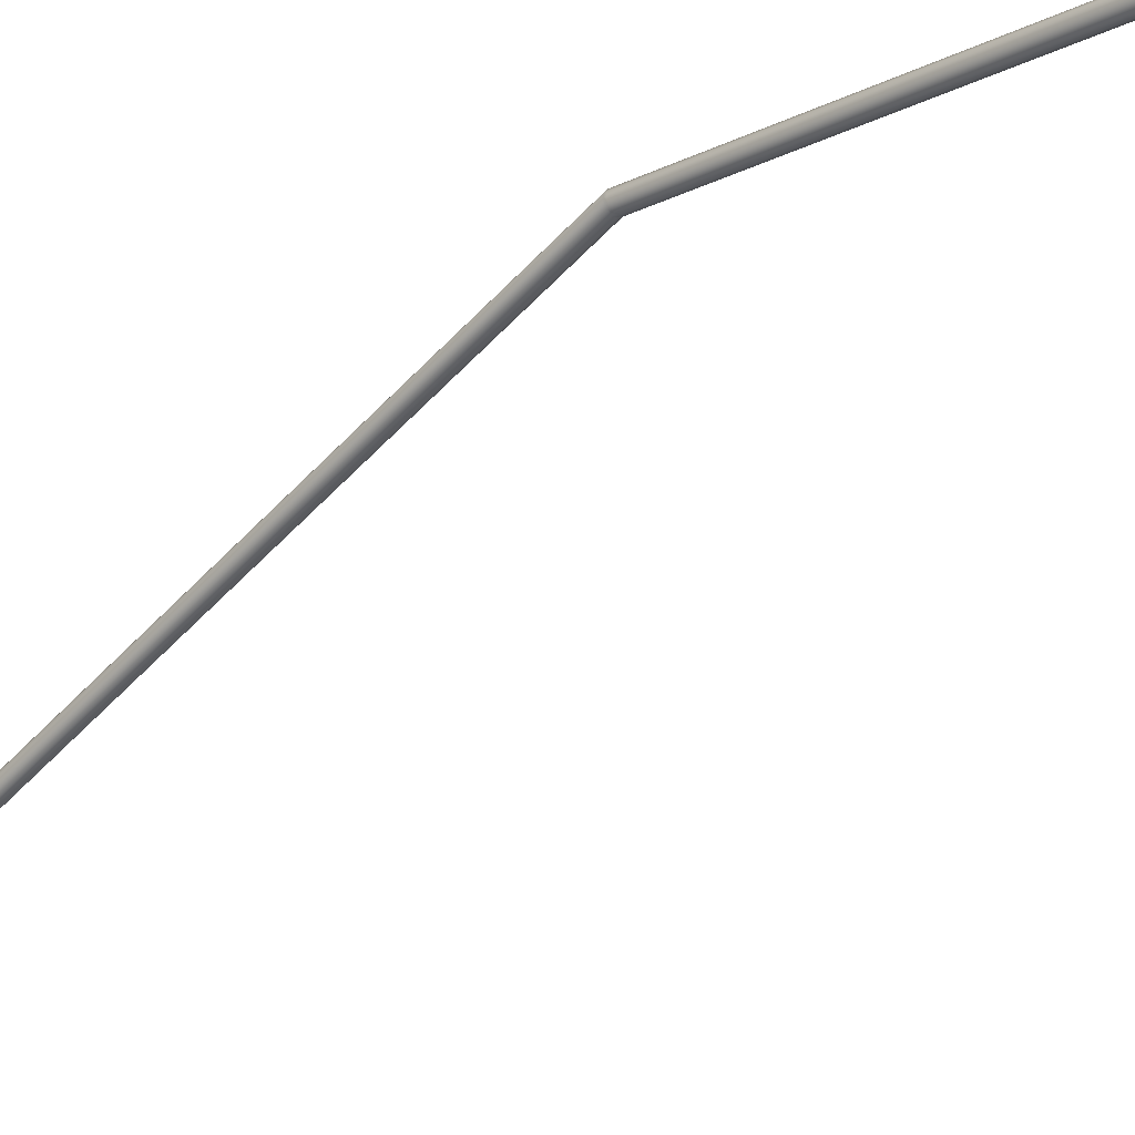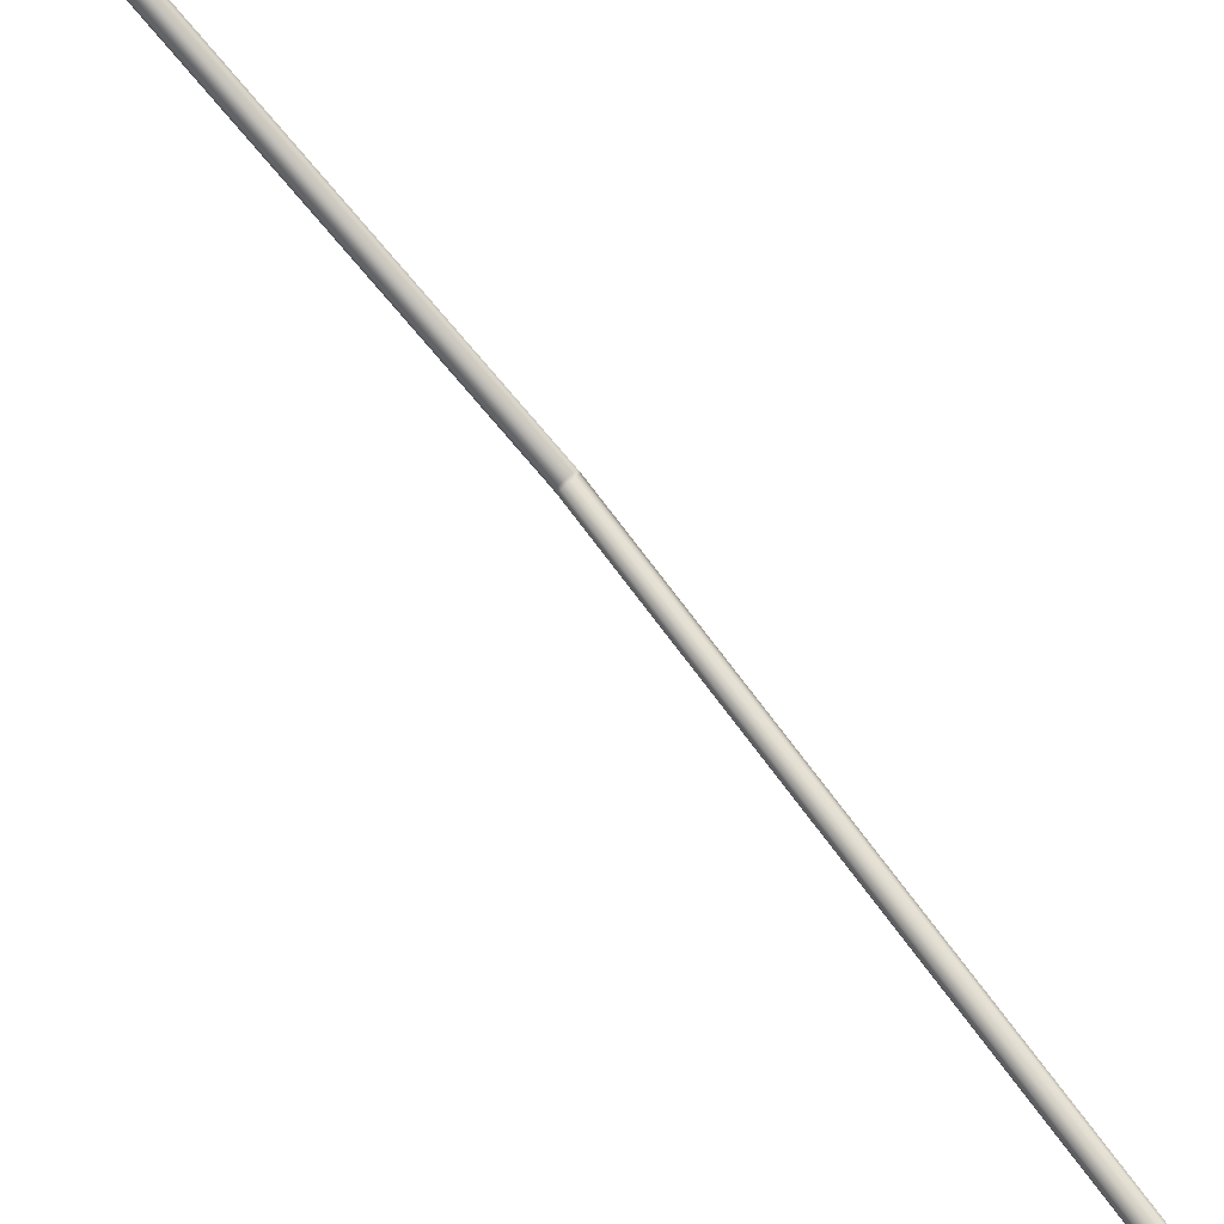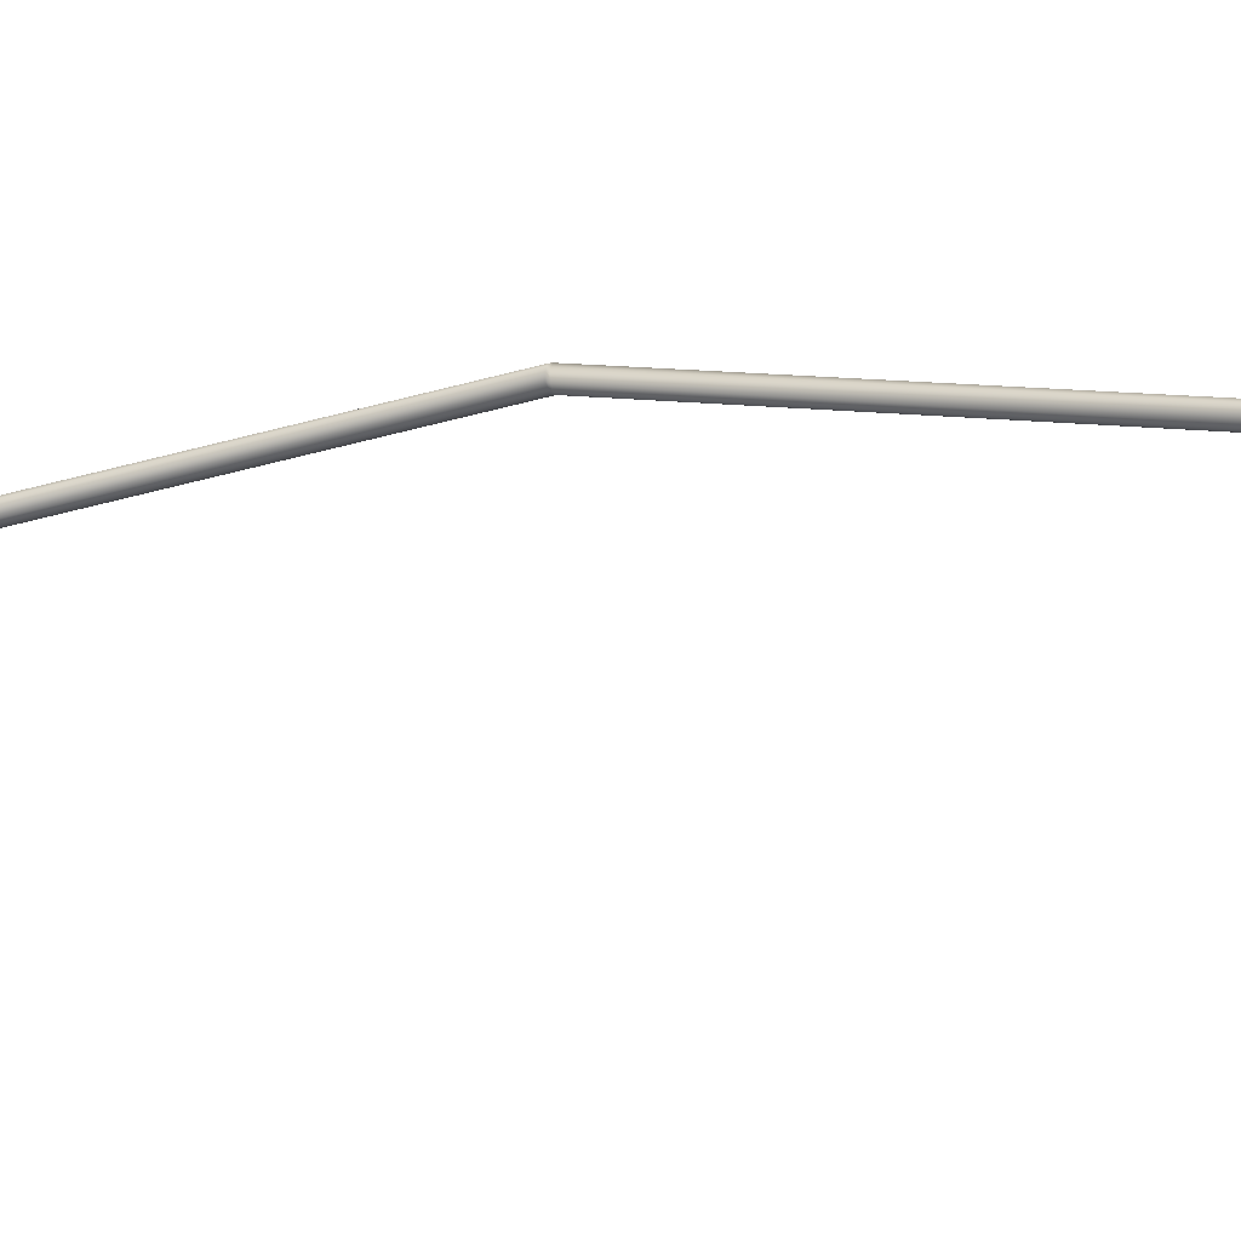
<metadata>
{"format":"obj","ext":"obj","renderer":"f3d","projection":"perspective","resolution":1024,"background":"white","views":[{"elev":-19.7,"azim":134.2,"up":"+Z"},{"elev":-78.0,"azim":-139.5,"up":"+Z"},{"elev":-48.8,"azim":-72.9,"up":"+Z"}]}
</metadata>
<code>
o Merged
g Merged
v -0.538 -12.01 -1.131
v -0.6015 -12.03 -1.131
v -0.6015 -12.03 -0.8261
v -0.648 -12.08 -0.8269
v -0.648 -12.08 -1.131
v -0.538 -12.01 -0.8258
v -0.4745 -12.03 -1.131
v -0.665 -12.14 -0.8279
v -0.665 -12.14 -1.131
v -0.648 -12.2 -1.131
v -0.648 -12.09 -0.6845
v -0.4745 -12.03 -0.8261
v -0.428 -12.08 -1.131
v -0.648 -12.2 -0.8289
v -0.6015 -12.25 -1.131
v -0.428 -12.08 -0.8269
v -0.411 -12.14 -1.131
v -0.538 -12.27 -1.131
v -0.538 -12.27 -0.83
v -0.4745 -12.05 -0.6725
v -0.6015 -12.25 -0.8297
v -0.538 -12.28 -0.7338
v -0.665 -12.16 -0.7009
v -0.6015 -12.26 -0.7294
v -0.538 -12.31 -0.6481
v -0.648 -12.22 -0.7174
v -0.6015 -12.05 -0.6725
v -0.648 -12.15 -0.5528
v -0.665 -12.2 -0.5846
v -0.648 -12.26 -0.6163
v -0.6015 -12.3 -0.6396
v -0.538 -12.37 -0.5745
v -0.538 -12.03 -0.668
v -0.6015 -12.11 -0.5295
v -0.648 -12.24 -0.4397
v -0.665 -12.28 -0.4846
v -0.648 -12.33 -0.5295
v -0.6015 -12.36 -0.5624
v -0.6015 -12.44 -0.5032
v -0.538 -12.44 -0.518
v -0.648 -12.41 -0.463
v -0.665 -12.38 -0.4079
v -0.6015 -12.53 -0.466
v -0.538 -12.53 -0.4825
v -0.648 -12.51 -0.4211
v -0.665 -12.5 -0.3597
v -0.648 -12.35 -0.3529
v -0.6015 -12.63 -0.4532
v -0.538 -12.63 -0.4702
v -0.538 -22.3 -0.4702
v -0.648 -12.62 -0.4067
v -0.665 -12.62 -0.3432
v -0.6015 -22.3 -0.4532
v -0.538 -22.32 -0.4727
v -0.6015 -22.32 -0.4557
v -0.648 -22.31 -0.4067
v -0.648 -22.33 -0.4092
v -0.665 -22.33 -0.3432
v -0.665 -22.35 -0.3457
v -0.648 -12.48 -0.2984
v -0.648 -22.34 -0.2797
v -0.648 -22.36 -0.2822
v -0.648 -12.62 -0.2797
v -0.6015 -22.35 -0.2332
v -0.6015 -22.37 -0.2357
v -0.6015 -12.62 -0.2332
v -0.6015 -12.47 -0.2534
v -0.538 -22.36 -0.2162
v -0.538 -22.37 -0.2187
v -0.538 -12.62 -0.2162
v -0.6015 -12.33 -0.3126
v -0.538 -12.46 -0.237
v -0.4745 -22.35 -0.2332
v -0.4745 -22.37 -0.2357
v -0.4745 -12.62 -0.2332
v -0.6015 -12.2 -0.4068
v -0.538 -12.32 -0.2979
v -0.428 -22.34 -0.2797
v -0.428 -22.36 -0.2822
v -0.538 -12.09 -0.521
v -0.538 -12.19 -0.3948
v -0.4745 -12.47 -0.2534
v -0.4745 -12.33 -0.3126
v -0.4745 -12.2 -0.4068
v -0.4745 -12.11 -0.5295
v -0.428 -12.62 -0.2797
v -0.428 -12.09 -0.6845
v -0.428 -12.15 -0.5528
v -0.428 -12.24 -0.4397
v -0.411 -12.14 -0.8279
v -0.411 -12.16 -0.7009
v -0.428 -12.35 -0.3529
v -0.428 -12.48 -0.2984
v -0.428 -12.2 -0.8289
v -0.428 -12.2 -1.131
v -0.4745 -12.25 -1.131
v -0.411 -12.2 -0.5846
v -0.428 -12.22 -0.7174
v -0.4745 -12.25 -0.8297
v -0.538 -12.27 -1.131
v -0.538 -12.27 -0.83
v -0.538 -12.28 -0.7338
v -0.4745 -12.26 -0.7294
v -0.538 -12.31 -0.6481
v -0.411 -12.28 -0.4846
v -0.4745 -12.3 -0.6396
v -0.538 -12.37 -0.5745
v -0.428 -12.26 -0.6163
v -0.4745 -12.36 -0.5624
v -0.538 -12.44 -0.518
v -0.428 -12.33 -0.5295
v -0.411 -12.38 -0.4079
v -0.4745 -12.44 -0.5032
v -0.538 -12.53 -0.4825
v -0.411 -12.5 -0.3597
v -0.428 -12.41 -0.463
v -0.4745 -12.53 -0.466
v -0.538 -12.63 -0.4702
v -0.428 -12.51 -0.4211
v -0.411 -12.62 -0.3432
v -0.4745 -12.63 -0.4532
v -0.428 -12.62 -0.4067
v -0.411 -22.33 -0.3432
v -0.411 -22.35 -0.3457
v -0.428 -22.31 -0.4067
v -0.428 -22.33 -0.4092
v -0.4745 -22.3 -0.4532
v -0.538 -22.3 -0.4702
v -0.4745 -22.32 -0.4557
v -0.538 -22.32 -0.4727
v -0.538 -22.39 -0.2244
v -0.6015 -22.39 -0.2414
v -0.6015 -30.71 -3.944
v -0.538 -22.37 -0.2187
v -0.6015 -22.37 -0.2357
v -0.4745 -22.37 -0.2357
v -0.648 -22.38 -0.2879
v -0.648 -22.36 -0.2822
v -0.4745 -22.39 -0.2414
v -0.428 -22.36 -0.2822
v -0.665 -22.37 -0.3514
v -0.665 -22.35 -0.3457
v -0.648 -30.69 -3.989
v -0.648 -22.35 -0.4149
v -0.648 -22.33 -0.4092
v -0.665 -30.68 -4.051
v -0.538 -30.71 -3.927
v -0.6015 -22.34 -0.4613
v -0.6015 -22.32 -0.4557
v -0.428 -22.38 -0.2879
v -0.538 -22.32 -0.4727
v -0.538 -22.34 -0.4784
v -0.411 -22.35 -0.3457
v -0.538 -30.64 -4.176
v -0.411 -22.37 -0.3514
v -0.428 -22.33 -0.4092
v -0.6015 -30.65 -4.159
v -0.538 -30.66 -4.182
v -0.648 -30.66 -4.114
v -0.6015 -30.67 -4.165
v -0.538 -30.68 -4.186
v -0.648 -30.68 -4.12
v -0.4745 -30.71 -3.944
v -0.6015 -30.69 -4.169
v -0.538 -33.12 -4.443
v -0.665 -30.7 -4.058
v -0.648 -30.7 -4.124
v -0.6015 -33.13 -4.426
v -0.648 -30.71 -3.996
v -0.6015 -33.23 -4.45
v -0.538 -33.23 -4.466
v -0.648 -33.13 -4.379
v -0.665 -30.72 -4.062
v -0.665 -33.14 -4.316
v -0.648 -33.25 -4.407
v -0.6015 -33.33 -4.499
v -0.538 -33.32 -4.513
v -0.6015 -30.72 -3.95
v -0.648 -30.73 -4
v -0.6015 -33.41 -4.569
v -0.538 -33.4 -4.581
v -0.648 -33.35 -4.46
v -0.665 -33.27 -4.347
v -0.648 -33.15 -4.253
v -0.6015 -30.74 -3.954
v -0.538 -30.73 -3.934
v -0.6015 -33.47 -4.657
v -0.538 -33.46 -4.665
v -0.648 -33.44 -4.538
v -0.665 -33.39 -4.408
v -0.6015 -33.51 -4.757
v -0.538 -33.49 -4.761
v -0.648 -33.51 -4.635
v -0.665 -33.49 -4.496
v -0.648 -33.29 -4.287
v -0.6015 -33.52 -4.867
v -0.538 -33.51 -4.868
v -0.538 -33.51 -6.471
v -0.6015 -33.52 -6.471
v -0.648 -33.57 -6.471
v -0.648 -33.55 -4.746
v -0.648 -33.57 -4.867
v -0.665 -33.63 -6.471
v -0.665 -33.57 -4.605
v -0.665 -33.63 -4.866
v -0.665 -33.62 -4.731
v -0.648 -33.7 -6.471
v -0.648 -33.43 -4.355
v -0.648 -33.54 -4.453
v -0.648 -33.62 -4.576
v -0.648 -33.68 -4.715
v -0.648 -33.7 -4.865
v -0.6015 -33.74 -4.864
v -0.6015 -33.74 -6.471
v -0.6015 -33.72 -4.704
v -0.6015 -33.67 -4.554
v -0.538 -33.76 -4.864
v -0.538 -33.76 -6.471
v -0.6015 -33.57 -4.422
v -0.6015 -33.45 -4.316
v -0.538 -33.74 -4.7
v -0.538 -33.68 -4.546
v -0.4745 -33.74 -4.864
v -0.4745 -33.74 -6.471
v -0.428 -33.7 -6.471
v -0.4745 -33.72 -4.704
v -0.428 -33.7 -4.865
v -0.411 -33.63 -6.471
v -0.4745 -33.67 -4.554
v -0.411 -33.63 -4.866
v -0.538 -33.59 -4.411
v -0.428 -33.57 -6.471
v -0.428 -33.68 -4.715
v -0.6015 -33.31 -4.243
v -0.538 -33.46 -4.302
v -0.4745 -33.57 -4.422
v -0.428 -33.62 -4.576
v -0.411 -33.62 -4.731
v -0.428 -33.57 -4.867
v -0.6015 -33.15 -4.207
v -0.538 -33.31 -4.227
v -0.4745 -33.45 -4.316
v -0.428 -33.54 -4.453
v -0.411 -33.57 -4.605
v -0.538 -30.75 -3.938
v -0.538 -33.15 -4.19
v -0.4745 -33.31 -4.243
v -0.428 -33.43 -4.355
v -0.4745 -30.72 -3.95
v -0.4745 -30.74 -3.954
v -0.4745 -33.15 -4.207
v -0.428 -30.69 -3.989
v -0.428 -30.71 -3.996
v -0.428 -30.73 -4
v -0.428 -33.29 -4.287
v -0.411 -30.68 -4.051
v -0.411 -33.49 -4.496
v -0.411 -33.39 -4.408
v -0.428 -33.15 -4.253
v -0.411 -33.27 -4.347
v -0.411 -30.7 -4.058
v -0.411 -30.72 -4.062
v -0.428 -22.35 -0.4149
v -0.4745 -22.32 -0.4557
v -0.428 -30.66 -4.114
v -0.4745 -22.34 -0.4613
v -0.538 -22.32 -0.4727
v -0.538 -22.34 -0.4784
v -0.428 -30.68 -4.12
v -0.4745 -30.65 -4.159
v -0.538 -30.64 -4.176
v -0.411 -33.14 -4.316
v -0.4745 -30.67 -4.165
v -0.538 -30.66 -4.182
v -0.428 -30.7 -4.124
v -0.4745 -30.69 -4.169
v -0.538 -30.68 -4.186
v -0.428 -33.13 -4.379
v -0.4745 -33.13 -4.426
v -0.538 -33.12 -4.443
v -0.538 -33.23 -4.466
v -0.428 -33.25 -4.407
v -0.4745 -33.23 -4.45
v -0.538 -33.32 -4.513
v -0.428 -33.35 -4.46
v -0.4745 -33.33 -4.499
v -0.538 -33.4 -4.581
v -0.4745 -33.41 -4.569
v -0.428 -33.44 -4.538
v -0.4745 -33.47 -4.657
v -0.428 -33.51 -4.635
v -0.538 -33.46 -4.665
v -0.428 -33.55 -4.746
v -0.4745 -33.51 -4.757
v -0.538 -33.49 -4.761
v -0.4745 -33.52 -4.867
v -0.538 -33.51 -4.868
v -0.4745 -33.52 -6.471
v -0.538 -33.51 -6.471
f 1 2 3
f 4 3 2
f 2 5 4
f 3 6 1
f 7 1 6
f 8 4 5
f 5 9 8
f 8 9 10
f 3 4 11
f 11 4 8
f 6 12 7
f 13 7 12
f 10 14 8
f 14 10 15
f 12 16 13
f 17 13 16
f 15 18 19
f 16 12 20
f 20 12 6
f 19 21 15
f 15 21 14
f 21 19 22
f 23 8 14
f 8 23 11
f 22 24 21
f 24 22 25
f 26 14 21
f 14 26 23
f 21 24 26
f 11 27 3
f 6 3 27
f 28 11 23
f 27 11 28
f 29 23 26
f 23 29 28
f 30 26 24
f 26 30 29
f 25 31 24
f 24 31 30
f 31 25 32
f 27 33 6
f 6 33 20
f 28 34 27
f 33 27 34
f 35 28 29
f 34 28 35
f 36 29 30
f 29 36 35
f 37 30 31
f 30 37 36
f 32 38 31
f 31 38 37
f 39 38 32
f 32 40 39
f 41 37 38
f 38 39 41
f 42 36 37
f 37 41 42
f 43 39 40
f 40 44 43
f 45 41 39
f 39 43 45
f 46 42 41
f 41 45 46
f 36 42 47
f 47 35 36
f 48 43 44
f 44 49 48
f 48 49 50
f 51 45 43
f 43 48 51
f 52 46 45
f 45 51 52
f 50 53 48
f 53 50 54
f 54 55 53
f 48 53 56
f 56 53 55
f 56 51 48
f 55 57 56
f 51 56 58
f 58 56 57
f 58 52 51
f 57 59 58
f 42 46 60
f 60 47 42
f 61 58 59
f 52 58 61
f 59 62 61
f 46 52 63
f 63 60 46
f 61 63 52
f 64 61 62
f 62 65 64
f 66 63 61
f 60 63 66
f 61 64 66
f 47 60 67
f 66 67 60
f 68 64 65
f 65 69 68
f 70 66 64
f 67 66 70
f 64 68 70
f 67 71 47
f 35 47 71
f 70 72 67
f 71 67 72
f 73 68 69
f 69 74 73
f 75 70 68
f 72 70 75
f 68 73 75
f 71 76 35
f 35 76 34
f 72 77 71
f 76 71 77
f 78 73 74
f 74 79 78
f 80 34 76
f 34 80 33
f 77 81 76
f 76 81 80
f 77 72 82
f 75 82 72
f 81 77 83
f 82 83 77
f 80 81 84
f 83 84 81
f 33 80 85
f 84 85 80
f 85 20 33
f 86 75 73
f 73 78 86
f 87 20 85
f 20 87 16
f 88 85 84
f 85 88 87
f 89 84 83
f 84 89 88
f 90 16 87
f 16 90 17
f 91 87 88
f 87 91 90
f 92 83 82
f 83 92 89
f 93 82 75
f 82 93 92
f 75 86 93
f 17 90 94
f 94 90 91
f 94 95 17
f 96 95 94
f 88 97 91
f 97 88 89
f 91 98 94
f 98 91 97
f 94 99 96
f 100 96 99
f 99 101 100
f 102 101 99
f 103 99 94
f 99 103 102
f 94 98 103
f 104 102 103
f 89 105 97
f 105 89 92
f 103 106 104
f 106 103 98
f 107 104 106
f 97 108 98
f 98 108 106
f 108 97 105
f 106 109 107
f 109 106 108
f 110 107 109
f 105 111 108
f 108 111 109
f 92 112 105
f 111 105 112
f 112 92 93
f 109 113 110
f 113 109 111
f 114 110 113
f 93 115 112
f 115 93 86
f 112 116 111
f 111 116 113
f 116 112 115
f 113 117 114
f 117 113 116
f 118 114 117
f 115 119 116
f 116 119 117
f 86 120 115
f 119 115 120
f 120 86 78
f 121 117 119
f 117 121 118
f 120 122 119
f 119 122 121
f 78 123 120
f 122 120 123
f 123 78 79
f 79 124 123
f 123 125 122
f 125 123 124
f 121 122 125
f 124 126 125
f 118 121 127
f 125 127 121
f 127 125 126
f 127 128 118
f 126 129 127
f 128 127 129
f 129 130 128
f 131 132 133
f 132 131 134
f 134 135 132
f 136 134 131
f 137 132 135
f 135 138 137
f 131 139 136
f 140 136 139
f 141 137 138
f 138 142 141
f 132 137 143
f 143 137 141
f 143 133 132
f 144 141 142
f 142 145 144
f 141 146 143
f 146 141 144
f 133 147 131
f 139 131 147
f 148 144 145
f 145 149 148
f 139 150 140
f 149 151 152
f 152 148 149
f 153 140 150
f 148 152 154
f 150 155 153
f 156 153 155
f 154 157 148
f 157 154 158
f 159 144 148
f 148 157 159
f 144 159 146
f 158 160 157
f 159 157 160
f 160 158 161
f 146 159 162
f 160 162 159
f 150 139 163
f 147 163 139
f 161 164 160
f 162 160 164
f 164 161 165
f 162 166 146
f 143 146 166
f 164 167 162
f 166 162 167
f 165 168 164
f 166 169 143
f 133 143 169
f 170 168 165
f 165 171 170
f 164 168 172
f 172 167 164
f 172 168 170
f 167 173 166
f 169 166 173
f 167 172 174
f 174 173 167
f 170 175 172
f 174 172 175
f 176 170 171
f 175 170 176
f 171 177 176
f 169 178 133
f 147 133 178
f 173 179 169
f 178 169 179
f 180 176 177
f 177 181 180
f 176 182 175
f 182 176 180
f 175 183 174
f 183 175 182
f 173 174 184
f 184 179 173
f 184 174 183
f 179 185 178
f 185 179 184
f 178 186 147
f 186 178 185
f 163 147 186
f 187 180 181
f 181 188 187
f 180 189 182
f 189 180 187
f 182 190 183
f 190 182 189
f 191 187 188
f 188 192 191
f 187 193 189
f 193 187 191
f 189 194 190
f 194 189 193
f 195 183 190
f 183 195 184
f 196 191 192
f 192 197 196
f 196 197 198
f 198 199 196
f 196 199 200
f 191 201 193
f 201 191 196
f 200 202 196
f 196 202 201
f 202 200 203
f 204 193 201
f 193 204 194
f 203 205 202
f 206 201 202
f 201 206 204
f 202 205 206
f 205 203 207
f 208 190 194
f 190 208 195
f 209 194 204
f 194 209 208
f 210 204 206
f 204 210 209
f 211 206 205
f 206 211 210
f 207 212 205
f 205 212 211
f 213 212 207
f 211 212 213
f 207 214 213
f 210 211 215
f 213 215 211
f 209 210 216
f 215 216 210
f 217 213 214
f 215 213 217
f 214 218 217
f 208 209 219
f 216 219 209
f 195 208 220
f 219 220 208
f 216 215 221
f 217 221 215
f 219 216 222
f 221 222 216
f 223 217 218
f 218 224 223
f 223 224 225
f 226 221 217
f 217 223 226
f 225 227 223
f 226 223 227
f 227 225 228
f 221 226 229
f 229 222 221
f 228 230 227
f 222 231 219
f 220 219 231
f 230 228 232
f 227 233 226
f 233 227 230
f 229 226 233
f 220 234 195
f 184 195 234
f 231 235 220
f 234 220 235
f 236 231 222
f 222 229 236
f 235 231 236
f 233 237 229
f 236 229 237
f 230 238 233
f 237 233 238
f 232 239 230
f 238 230 239
f 234 240 184
f 184 240 185
f 235 241 234
f 240 234 241
f 236 242 235
f 241 235 242
f 237 243 236
f 242 236 243
f 238 244 237
f 243 237 244
f 245 185 240
f 185 245 186
f 241 246 240
f 240 246 245
f 242 247 241
f 246 241 247
f 243 248 242
f 247 242 248
f 249 186 245
f 186 249 163
f 250 245 246
f 245 250 249
f 247 251 246
f 246 251 250
f 252 163 249
f 163 252 150
f 155 150 252
f 253 249 250
f 249 253 252
f 254 250 251
f 250 254 253
f 251 247 255
f 248 255 247
f 256 252 253
f 252 256 155
f 248 243 257
f 244 257 243
f 255 248 258
f 257 258 248
f 255 259 251
f 251 259 254
f 258 260 255
f 259 255 260
f 261 253 254
f 253 261 256
f 262 254 259
f 254 262 261
f 263 155 256
f 155 263 156
f 264 156 263
f 265 256 261
f 256 265 263
f 263 266 264
f 266 263 265
f 267 264 266
f 266 268 267
f 261 269 265
f 269 261 262
f 268 266 270
f 265 270 266
f 270 265 269
f 270 271 268
f 259 272 262
f 260 272 259
f 271 270 273
f 269 273 270
f 273 274 271
f 262 275 269
f 273 269 275
f 275 262 272
f 274 273 276
f 275 276 273
f 276 277 274
f 272 278 275
f 276 275 278
f 277 276 279
f 278 279 276
f 279 280 277
f 281 280 279
f 282 278 272
f 272 260 282
f 279 283 281
f 283 279 278
f 278 282 283
f 284 281 283
f 285 282 260
f 283 286 284
f 286 283 282
f 282 285 286
f 287 284 286
f 260 258 285
f 286 288 287
f 288 286 285
f 289 285 258
f 285 289 288
f 258 257 289
f 287 288 290
f 291 289 257
f 288 289 291
f 291 290 288
f 257 244 291
f 290 292 287
f 293 291 244
f 290 291 293
f 244 238 293
f 239 293 238
f 292 290 294
f 293 294 290
f 294 293 239
f 294 295 292
f 239 296 294
f 295 294 296
f 296 239 232
f 296 297 295
f 232 298 296
f 297 296 298
f 298 299 297
o $physics_proxy_1

</code>
